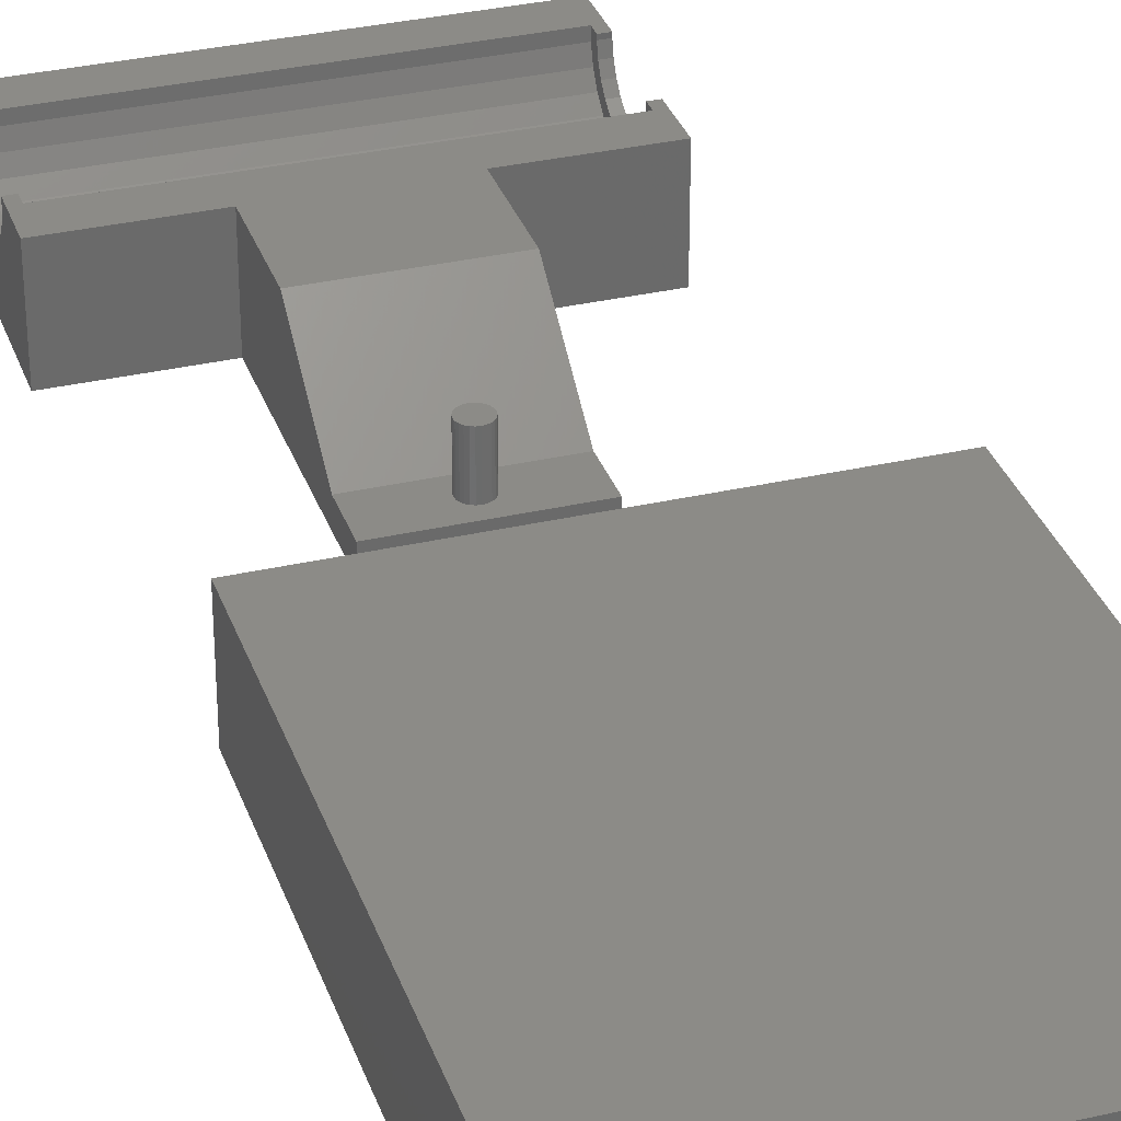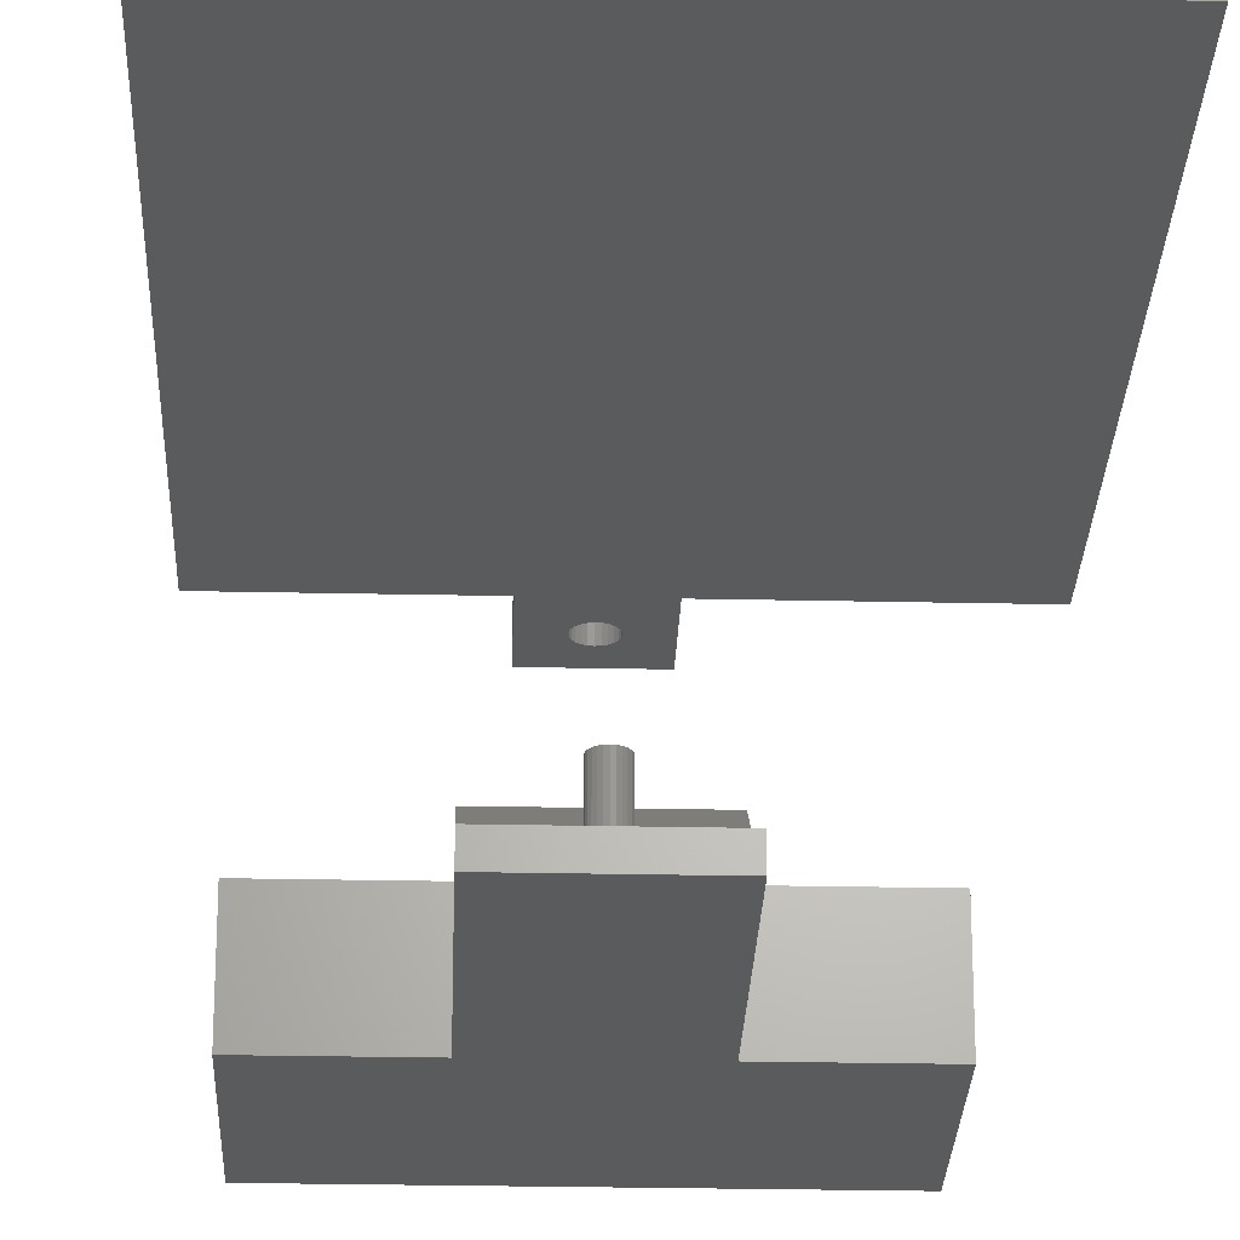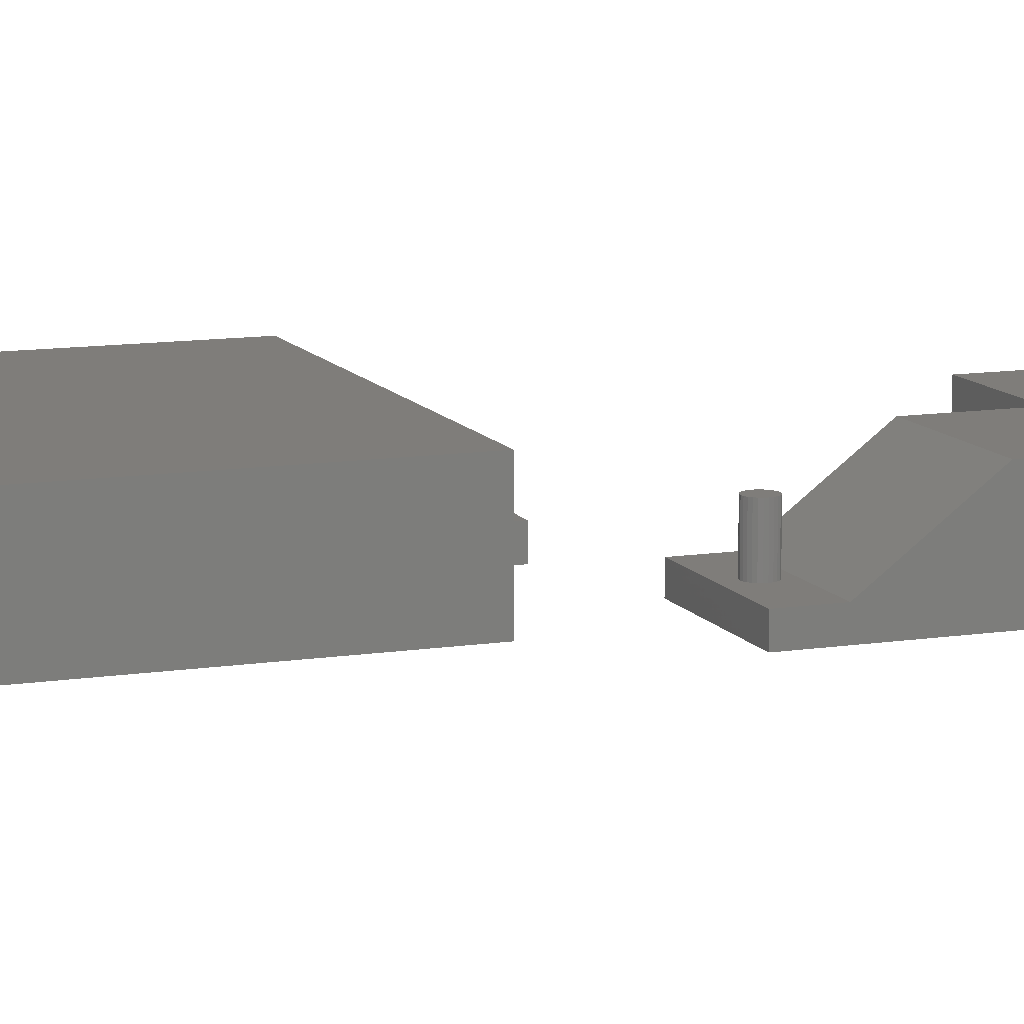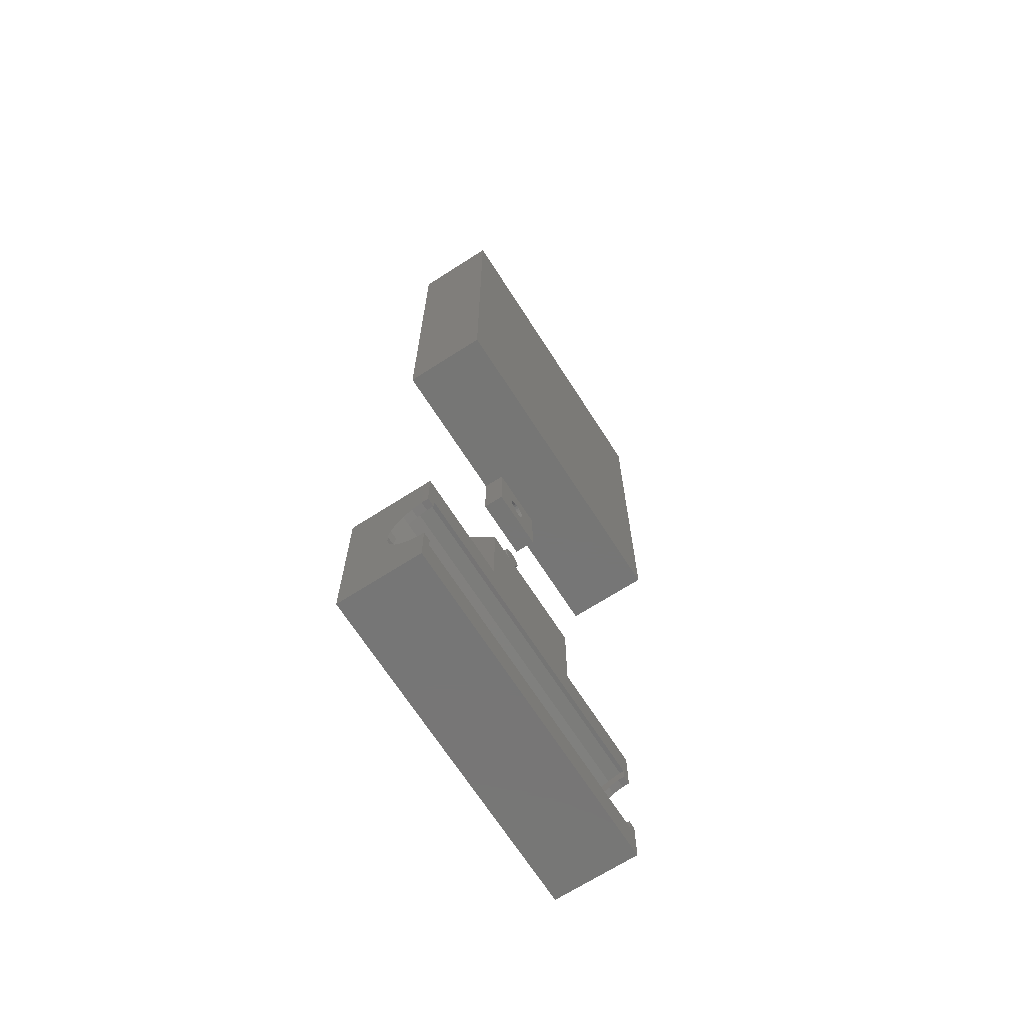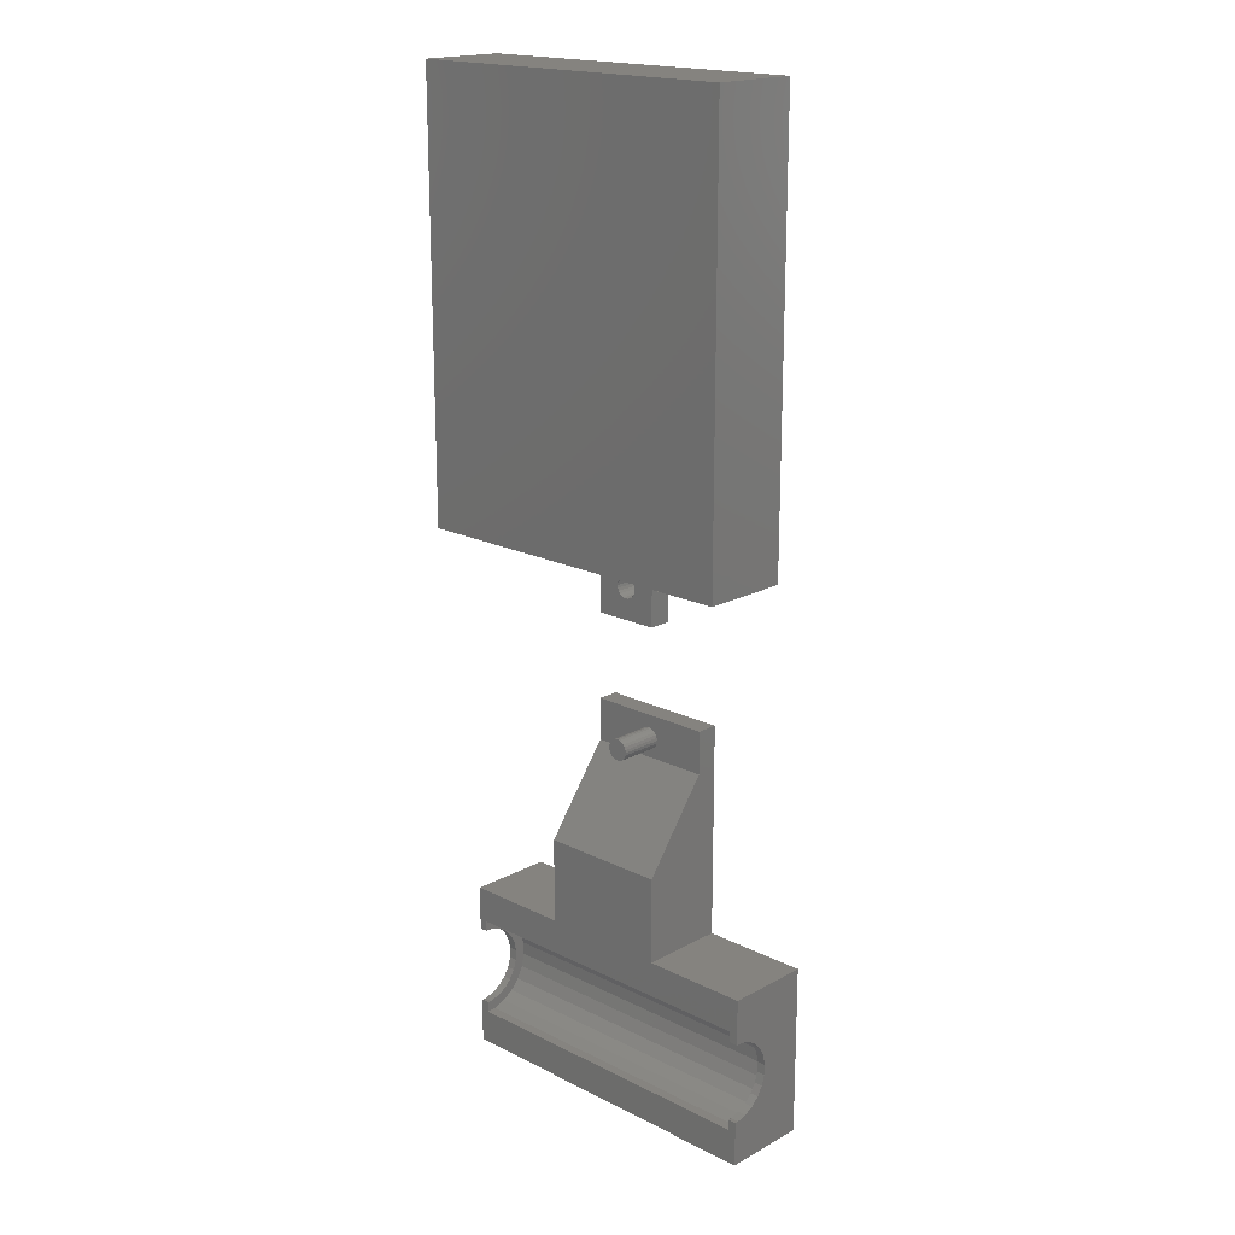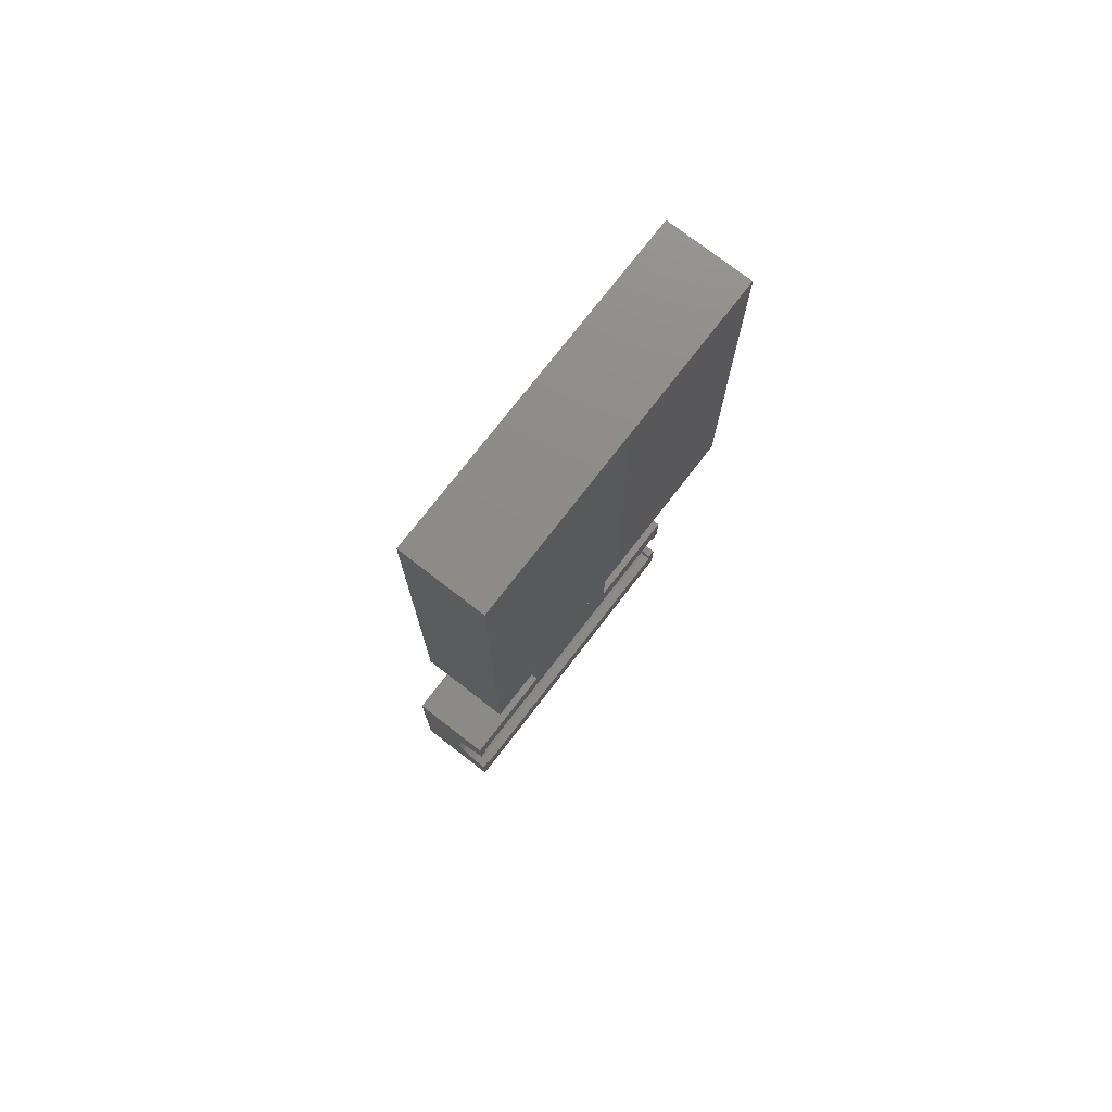
<metadata>
{"format":"stl","ext":"stl","renderer":"f3d","projection":"perspective","resolution":1024,"background":"white","views":[{"elev":32.8,"azim":162.3,"up":"+Z"},{"elev":-25.7,"azim":178.0,"up":"+Z"},{"elev":11.3,"azim":-110.8,"up":"+Z"},{"elev":-68.7,"azim":-57.3,"up":"+Y"},{"elev":18.5,"azim":43.8,"up":"+Y"},{"elev":75.4,"azim":-52.3,"up":"+Y"}]}
</metadata>
<code>
# stl→obj: 216 verts, 430 faces
v 0 40 20
v 25 40 0
v 0 40 0
v 25 40 20
v 25 60 20
v 25 80 5
v 25 90 0
v 25 90 5
v 55 90 0
v 55 90 5
v 38.75 82.31 5
v 39.35 82.06 5
v 55 80 5
v 38.23 82.71 5
v 37.83 83.23 5
v 37.59 83.83 5
v 37.5 84.48 5
v 40 81.98 5
v 40.65 82.06 5
v 41.25 82.31 5
v 41.77 82.71 5
v 42.17 83.23 5
v 42.41 83.83 5
v 42.5 84.48 5
v 39.35 86.89 5
v 38.75 86.64 5
v 38.23 86.24 5
v 37.83 85.73 5
v 37.59 85.12 5
v 40 86.98 5
v 40.65 86.89 5
v 41.25 86.64 5
v 41.77 86.24 5
v 42.17 85.73 5
v 42.41 85.12 5
v 55 60 20
v 55 40 20
v 80 40 0
v 55 40 0
v 80 40 20
v 37.59 83.83 15
v 37.59 85.12 15
v 37.5 84.48 15
v 37.83 83.23 15
v 37.83 85.73 15
v 38.23 82.71 15
v 38.23 86.24 15
v 38.75 82.31 15
v 38.75 86.64 15
v 39.35 86.89 15
v 39.35 82.06 15
v 40 81.98 15
v 40 86.98 15
v 40.65 82.06 15
v 40.65 86.89 15
v 41.25 86.64 15
v 41.25 82.31 15
v 41.77 86.24 15
v 41.77 82.71 15
v 42.17 83.23 15
v 42.17 85.73 15
v 42.41 85.12 15
v 42.41 83.83 15
v 42.5 84.48 15
v 80 0 20
v 0 0 0
v 80 0 0
v 0 0 20
v 80 29.43 20
v 78 31.91 20
v 78 29.43 20
v 2 31.91 20
v 1.692e-14 29.43 20
v 2 29.43 20
v 1.692e-14 10.57 20
v 1.692e-14 10.54 19.14
v 1.692e-14 16.02 11.37
v 1.692e-14 13.92 12.7
v 1.692e-14 12.24 14.52
v 1.692e-14 11.09 16.72
v 1.692e-14 18.39 10.64
v 1.692e-14 20.86 10.54
v 1.692e-14 23.28 11.09
v 1.692e-14 25.48 12.24
v 1.692e-14 27.3 13.92
v 1.692e-14 28.63 16.02
v 1.692e-14 29.36 18.39
v 2 31.96 19.06
v 78 31.96 19.06
v 78 29.89 13.2
v 2 27.79 10.88
v 78 27.79 10.88
v 2 29.89 13.2
v 78 19.06 8.037
v 2 22.19 8.201
v 2 19.06 8.037
v 78 22.19 8.201
v 2 25.17 9.169
v 78 25.17 9.169
v 78 10.88 12.21
v 2 13.2 10.11
v 2 10.88 12.21
v 78 13.2 10.11
v 78 15.99 8.688
v 2 15.99 8.688
v 2 9.169 14.83
v 78 9.169 14.83
v 2 8.201 17.81
v 78 8.201 17.81
v 78 31.31 15.99
v 2 31.31 15.99
v 2 8.086 20
v 78 8.086 20
v 78 10.57 20
v 78 10.54 19.14
v 78 11.09 16.72
v 78 12.24 14.52
v 78 13.92 12.7
v 78 16.02 11.37
v 78 18.39 10.64
v 78 20.86 10.54
v 78 23.28 11.09
v 78 25.48 12.24
v 78 27.3 13.92
v 78 28.63 16.02
v 78 29.36 18.39
v 2 10.54 19.14
v 2 10.57 20
v 2 11.09 16.72
v 2 12.24 14.52
v 2 13.92 12.7
v 2 16.02 11.37
v 2 18.39 10.64
v 2 20.86 10.54
v 2 23.28 11.09
v 2 25.48 12.24
v 2 27.3 13.92
v 2 28.63 16.02
v 2 29.36 18.39
v 80 29.36 18.39
v 80 28.63 16.02
v 80 27.3 13.92
v 80 25.48 12.24
v 80 20.86 10.54
v 80 23.28 11.09
v 80 18.39 10.64
v 80 16.02 11.37
v 80 13.92 12.7
v 80 11.09 16.72
v 80 10.54 19.14
v 80 12.24 14.52
v 80 10.57 20
v 80 130 30
v 0 230 30
v 0 130 30
v 80 230 30
v 0 130 10
v 0 230 10
v 80 230 10
v 80 130 10
v 35 130 10
v 40.33 123.6 10
v 35 115 10
v 40.73 124.1 10
v 41.25 124.5 10
v 50 130 10
v 40.09 122.9 10
v 40 122.3 10
v 41.85 124.7 10
v 42.5 124.8 10
v 43.15 124.7 10
v 43.75 124.5 10
v 44.27 124.1 10
v 44.67 123.6 10
v 44.91 122.9 10
v 45 122.3 10
v 41.25 120.1 10
v 50 115 10
v 40.73 120.5 10
v 40.33 121.1 10
v 40.09 121.7 10
v 41.85 119.9 10
v 42.5 119.8 10
v 43.15 119.9 10
v 43.75 120.1 10
v 44.27 120.5 10
v 44.67 121.1 10
v 44.91 121.7 10
v 50 130 15
v 35 130 15
v 35 115 15
v 50 115 15
v 40.09 121.7 15
v 40 122.3 15
v 40.33 121.1 15
v 40.73 120.5 15
v 41.25 120.1 15
v 41.85 119.9 15
v 42.5 119.8 15
v 43.15 119.9 15
v 43.75 120.1 15
v 44.27 120.5 15
v 44.67 121.1 15
v 44.91 121.7 15
v 45 122.3 15
v 41.25 124.5 15
v 40.73 124.1 15
v 40.33 123.6 15
v 40.09 122.9 15
v 41.85 124.7 15
v 42.5 124.8 15
v 43.15 124.7 15
v 43.75 124.5 15
v 44.27 124.1 15
v 44.67 123.6 15
v 44.91 122.9 15
f 1 2 3
f 2 1 4
f 5 2 4
f 2 5 6
f 2 6 7
f 7 6 8
f 8 9 7
f 9 8 10
f 6 11 8
f 11 6 12
f 12 6 13
f 8 11 14
f 8 14 15
f 8 15 16
f 8 16 17
f 12 13 18
f 18 13 19
f 19 13 20
f 20 13 21
f 21 13 22
f 22 13 23
f 23 13 24
f 8 25 10
f 25 8 26
f 26 8 27
f 27 8 28
f 28 8 29
f 29 8 17
f 10 25 30
f 10 30 31
f 10 31 32
f 10 32 33
f 10 33 34
f 10 34 35
f 10 35 24
f 10 24 13
f 36 6 5
f 6 36 13
f 37 38 39
f 38 37 40
f 9 37 39
f 37 9 13
f 37 13 36
f 13 9 10
f 41 42 43
f 42 41 44
f 42 44 45
f 45 44 46
f 45 46 47
f 47 46 48
f 47 48 49
f 49 48 50
f 50 48 51
f 50 51 52
f 50 52 53
f 53 52 54
f 53 54 55
f 55 54 56
f 56 54 57
f 56 57 58
f 58 57 59
f 58 59 60
f 58 60 61
f 61 60 62
f 62 60 63
f 62 63 64
f 34 62 35
f 62 34 61
f 33 61 34
f 61 33 58
f 56 33 32
f 33 56 58
f 55 32 31
f 32 55 56
f 53 31 30
f 31 53 55
f 50 30 25
f 30 50 53
f 49 25 26
f 25 49 50
f 47 26 27
f 26 47 49
f 47 28 45
f 28 47 27
f 45 29 42
f 29 45 28
f 42 17 43
f 17 42 29
f 43 16 41
f 16 43 17
f 41 15 44
f 15 41 16
f 44 14 46
f 14 44 15
f 48 14 11
f 14 48 46
f 51 11 12
f 11 51 48
f 52 12 18
f 12 52 51
f 54 18 19
f 18 54 52
f 57 19 20
f 19 57 54
f 59 20 21
f 20 59 57
f 22 59 21
f 59 22 60
f 23 60 22
f 60 23 63
f 24 63 23
f 63 24 64
f 35 64 24
f 64 35 62
f 65 66 67
f 66 65 68
f 9 2 7
f 2 66 3
f 66 2 67
f 67 2 39
f 39 2 9
f 67 39 38
f 69 70 71
f 1 72 4
f 72 1 73
f 72 73 74
f 4 72 70
f 4 70 37
f 4 37 5
f 37 70 40
f 40 70 69
f 36 5 37
f 75 66 68
f 66 75 76
f 66 77 3
f 77 66 78
f 78 66 79
f 79 66 80
f 80 66 76
f 3 77 81
f 3 81 82
f 3 82 83
f 3 83 84
f 3 84 85
f 3 85 86
f 3 86 87
f 3 87 73
f 3 73 1
f 70 88 89
f 88 70 72
f 90 91 92
f 91 90 93
f 94 95 96
f 95 94 97
f 97 98 95
f 98 97 99
f 100 101 102
f 101 100 103
f 104 96 105
f 96 104 94
f 99 91 98
f 91 99 92
f 103 105 101
f 105 103 104
f 106 100 102
f 100 106 107
f 108 107 106
f 107 108 109
f 110 93 90
f 93 110 111
f 89 111 110
f 111 89 88
f 112 109 108
f 109 112 113
f 114 109 113
f 109 114 107
f 107 114 115
f 115 100 107
f 100 115 116
f 100 116 103
f 103 116 117
f 103 117 118
f 103 118 104
f 104 118 119
f 104 119 94
f 94 119 120
f 94 120 121
f 94 121 97
f 97 121 122
f 97 122 99
f 99 122 123
f 99 123 92
f 92 123 124
f 92 124 125
f 92 125 90
f 90 125 126
f 90 126 71
f 90 71 70
f 90 70 110
f 110 70 89
f 75 127 76
f 127 75 128
f 76 129 80
f 129 76 127
f 80 130 79
f 130 80 129
f 79 131 78
f 131 79 130
f 131 77 78
f 77 131 132
f 132 81 77
f 81 132 133
f 133 82 81
f 82 133 134
f 134 83 82
f 83 134 135
f 135 84 83
f 84 135 136
f 136 85 84
f 85 136 137
f 138 85 137
f 85 138 86
f 139 86 138
f 86 139 87
f 74 87 139
f 87 74 73
f 102 127 106
f 127 102 129
f 129 102 101
f 129 101 130
f 130 101 131
f 131 101 105
f 131 105 132
f 132 105 96
f 132 96 133
f 133 96 134
f 134 96 95
f 134 95 135
f 135 95 98
f 135 98 136
f 136 98 91
f 136 91 137
f 137 91 138
f 138 91 93
f 138 93 139
f 139 93 74
f 74 93 72
f 72 93 111
f 72 111 88
f 108 128 112
f 128 108 106
f 128 106 127
f 140 125 141
f 125 140 126
f 69 126 140
f 126 69 71
f 141 124 142
f 124 141 125
f 143 124 123
f 124 143 142
f 144 122 121
f 122 144 145
f 146 121 120
f 121 146 144
f 147 120 119
f 120 147 146
f 148 119 118
f 119 148 147
f 115 149 116
f 149 115 150
f 116 151 117
f 151 116 149
f 114 150 115
f 150 114 152
f 68 112 75
f 112 68 65
f 112 65 113
f 113 65 114
f 114 65 152
f 128 75 112
f 117 148 118
f 148 117 151
f 145 123 122
f 123 145 143
f 67 147 65
f 147 67 38
f 65 147 148
f 65 148 151
f 65 151 149
f 65 149 150
f 147 38 146
f 146 38 144
f 144 38 145
f 145 38 143
f 143 38 142
f 142 38 141
f 141 38 140
f 140 38 69
f 69 38 40
f 152 65 150
f 153 154 155
f 154 153 156
f 154 157 155
f 157 154 158
f 154 159 158
f 159 154 156
f 159 153 160
f 153 159 156
f 161 162 163
f 162 161 164
f 164 161 165
f 165 161 166
f 163 162 167
f 163 167 168
f 165 166 169
f 169 166 170
f 170 166 171
f 171 166 172
f 172 166 173
f 173 166 174
f 174 166 175
f 175 166 176
f 163 177 178
f 177 163 179
f 179 163 180
f 180 163 181
f 181 163 168
f 178 177 182
f 178 182 183
f 178 183 184
f 178 184 185
f 178 185 186
f 178 186 187
f 178 187 188
f 178 188 176
f 178 176 166
f 153 166 160
f 166 153 189
f 189 153 190
f 190 157 161
f 157 190 155
f 155 190 153
f 159 157 158
f 157 159 161
f 161 159 166
f 166 159 160
f 190 163 191
f 163 190 161
f 189 161 166
f 161 189 190
f 166 192 178
f 192 166 189
f 192 163 178
f 163 192 191
f 191 193 194
f 193 191 195
f 195 191 196
f 196 191 197
f 197 191 192
f 197 192 198
f 198 192 199
f 199 192 200
f 200 192 201
f 201 192 202
f 202 192 203
f 203 192 204
f 204 192 205
f 190 206 189
f 206 190 207
f 207 190 208
f 208 190 191
f 208 191 209
f 209 191 194
f 189 206 210
f 189 210 211
f 189 211 212
f 189 212 213
f 189 213 214
f 189 214 215
f 189 215 216
f 189 216 205
f 189 205 192
f 214 172 173
f 172 214 213
f 213 171 172
f 171 213 212
f 212 170 171
f 170 212 211
f 211 169 170
f 169 211 210
f 210 165 169
f 165 210 206
f 206 164 165
f 164 206 207
f 164 208 162
f 208 164 207
f 162 209 167
f 209 162 208
f 167 194 168
f 194 167 209
f 168 193 181
f 193 168 194
f 181 195 180
f 195 181 193
f 180 196 179
f 196 180 195
f 196 177 179
f 177 196 197
f 197 182 177
f 182 197 198
f 198 183 182
f 183 198 199
f 199 184 183
f 184 199 200
f 200 185 184
f 185 200 201
f 201 186 185
f 186 201 202
f 203 186 202
f 186 203 187
f 204 187 203
f 187 204 188
f 205 188 204
f 188 205 176
f 216 176 205
f 176 216 175
f 215 175 216
f 175 215 174
f 214 174 215
f 174 214 173

</code>
